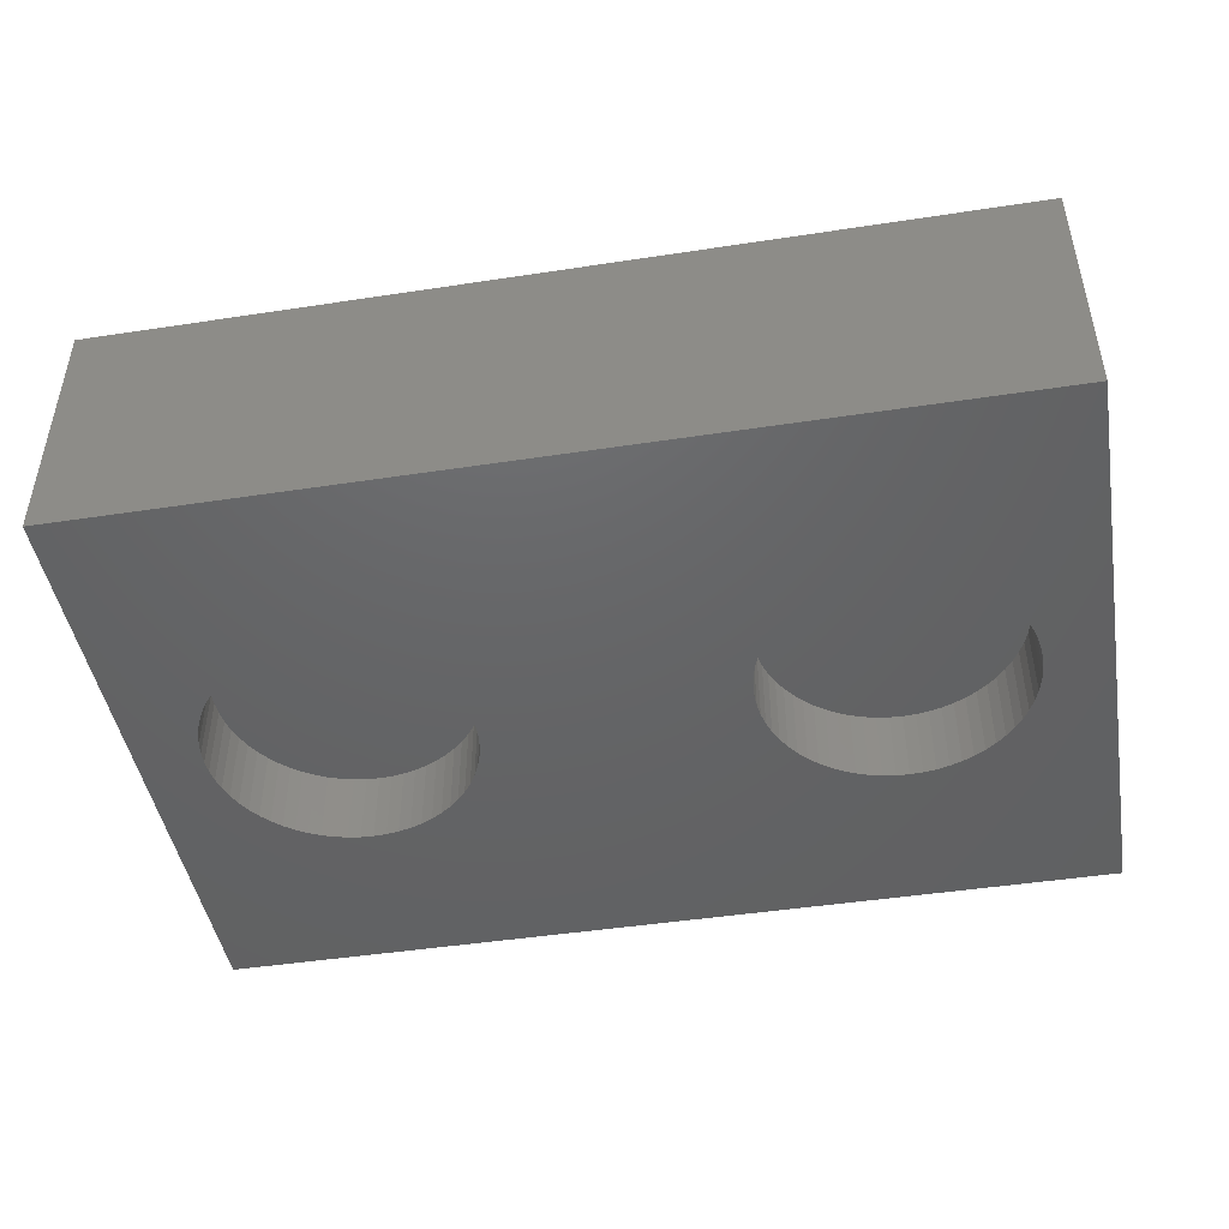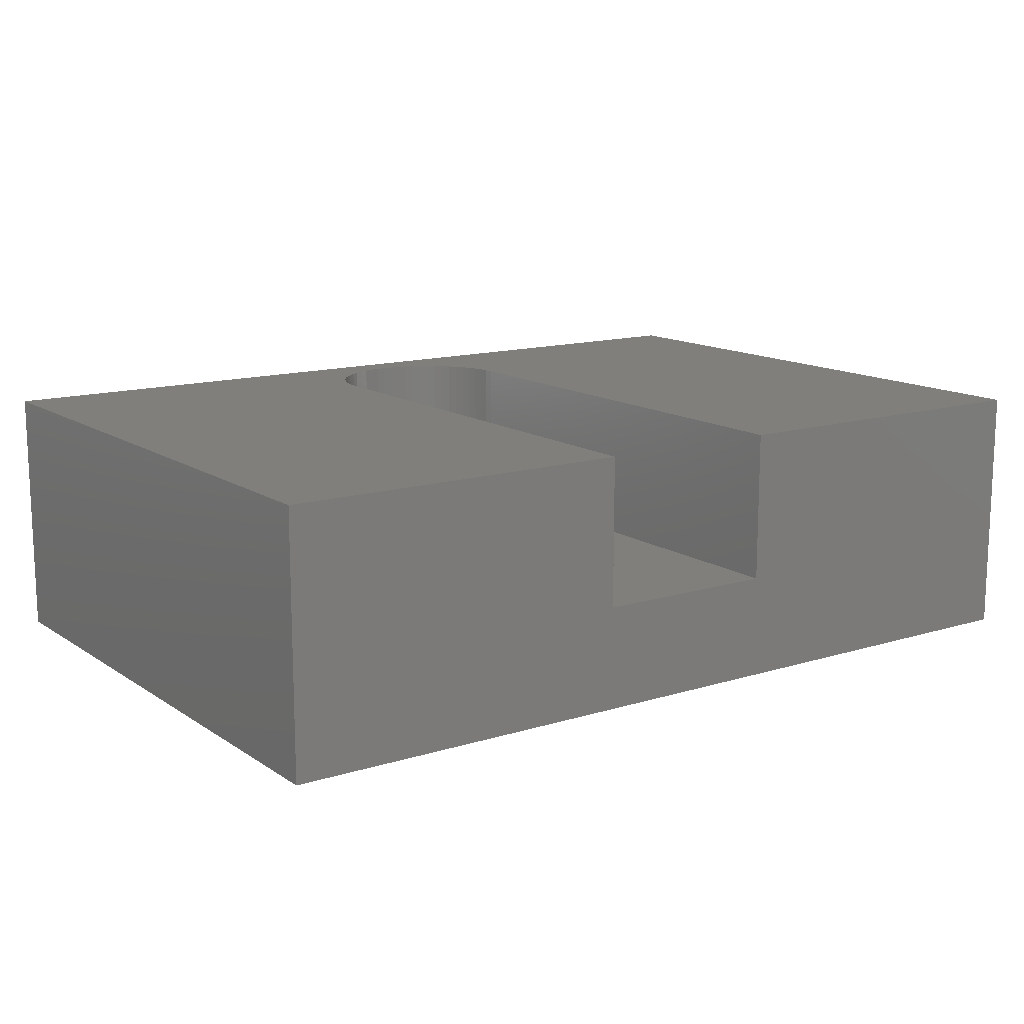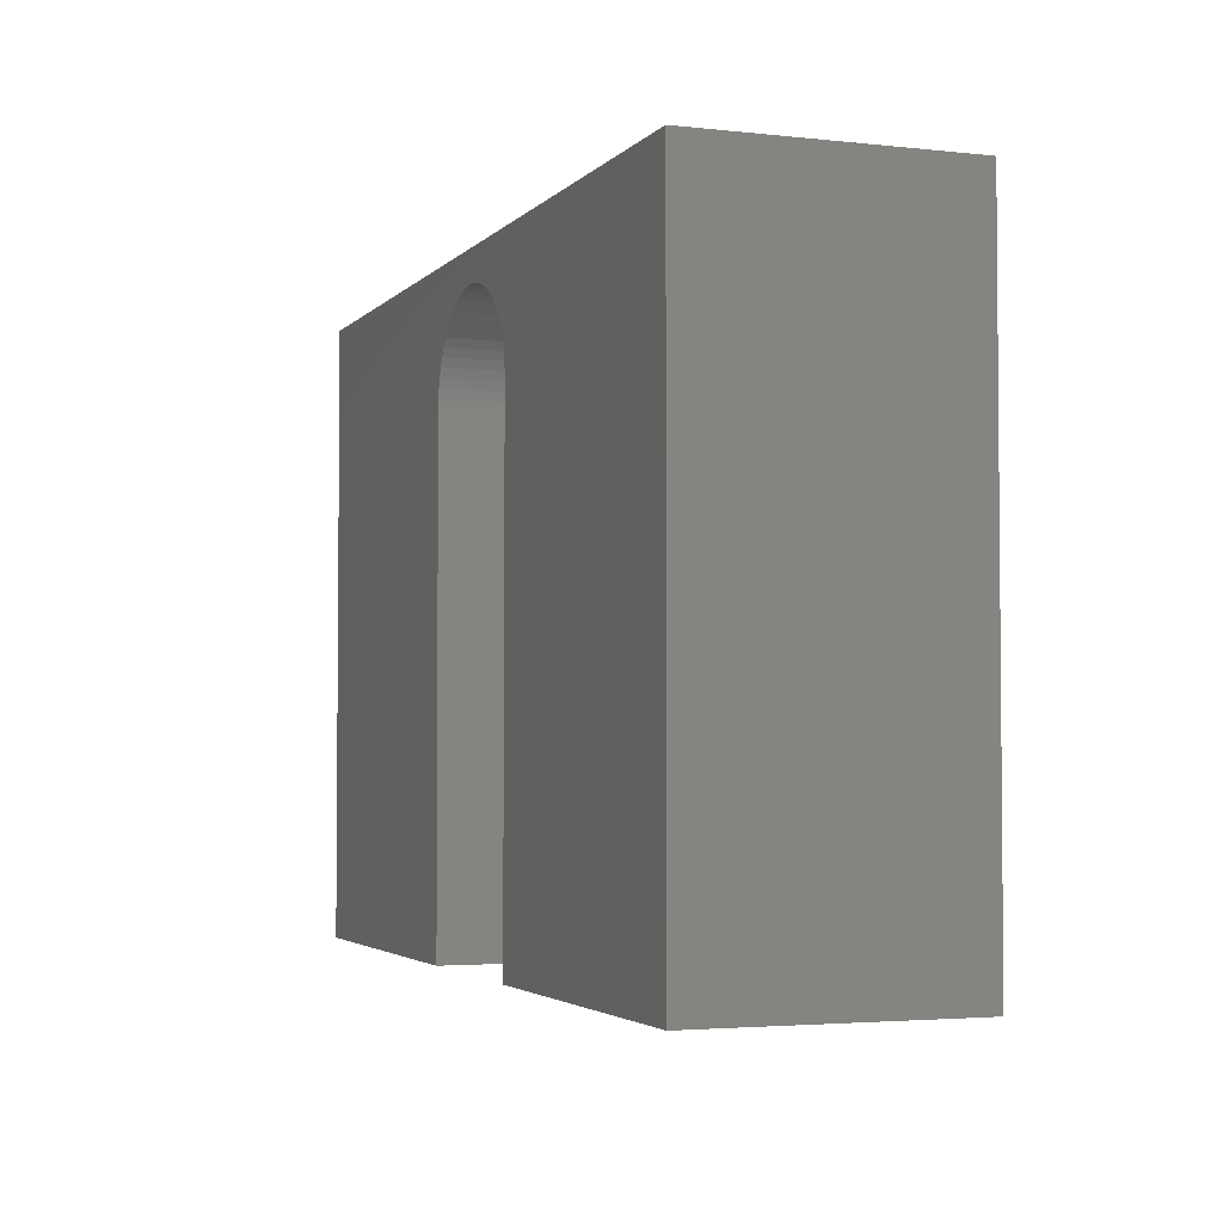
<metadata>
{"format":"stl","ext":"stl","renderer":"f3d","projection":"perspective","resolution":1024,"background":"white","views":[{"elev":-46.0,"azim":-170.1,"up":"+Z"},{"elev":13.5,"azim":-34.9,"up":"+Z"},{"elev":-3.2,"azim":69.5,"up":"+Y"}]}
</metadata>
<code>
# stl→obj: 334 verts, 664 faces
v -17.5 -12 -7.1
v -17.5 12 2.9
v -17.5 12 -7.1
v -17.5 -12 2.9
v 17.5 12 2.9
v 3.7 7.085 2.9
v 17.5 -12 2.9
v 3.682 7.448 2.9
v 3.629 7.807 2.9
v 3.541 8.159 2.9
v 3.418 8.501 2.9
v 3.263 8.829 2.9
v 3.076 9.141 2.9
v 2.86 9.432 2.9
v 2.616 9.701 2.9
v 2.347 9.945 2.9
v 2.056 10.16 2.9
v 1.744 10.35 2.9
v 1.416 10.5 2.9
v 1.074 10.63 2.9
v 0.7218 10.71 2.9
v 0.3627 10.77 2.9
v 0 10.79 2.9
v -3.682 7.448 2.9
v -3.7 7.085 2.9
v -3.629 7.807 2.9
v -3.541 8.159 2.9
v -3.418 8.501 2.9
v -3.263 8.829 2.9
v -3.076 9.141 2.9
v -2.86 9.432 2.9
v -2.616 9.701 2.9
v -2.347 9.945 2.9
v -2.056 10.16 2.9
v -1.744 10.35 2.9
v -1.416 10.5 2.9
v -1.074 10.63 2.9
v -0.7218 10.71 2.9
v -0.3627 10.77 2.9
v 3.661 -12 2.9
v -3.661 -12 2.9
v 17.5 12 -7.1
v 17.5 -12 -7.1
v 15.03 0 -7.1
v 15 -0.4925 -7.1
v 14.93 -0.9803 -7.1
v 14.81 -1.459 -7.1
v 14.64 -1.923 -7.1
v 14.43 -2.369 -7.1
v 14.18 -2.792 -7.1
v 13.88 -3.188 -7.1
v 13.55 -3.553 -7.1
v 13.19 -3.884 -7.1
v 12.79 -4.178 -7.1
v 12.37 -4.432 -7.1
v 11.92 -4.642 -7.1
v 11.46 -4.809 -7.1
v 10.98 -4.928 -7.1
v 10.49 -5.001 -7.1
v 10 -5.025 -7.1
v 9.507 -5.001 -7.1
v 9.02 -4.928 -7.1
v 8.541 -4.809 -7.1
v 8.077 -4.642 -7.1
v -8.077 -4.642 -7.1
v 7.631 -4.432 -7.1
v -7.631 -4.432 -7.1
v 4.999 -0.4925 -7.1
v -4.975 0 -7.1
v 4.975 0 -7.1
v -4.999 -0.4925 -7.1
v 5.072 -0.9803 -7.1
v -5.072 -0.9803 -7.1
v 5.191 -1.459 -7.1
v -5.191 -1.459 -7.1
v 5.357 -1.923 -7.1
v -5.357 -1.923 -7.1
v 5.568 -2.369 -7.1
v -5.568 -2.369 -7.1
v 5.822 -2.792 -7.1
v -5.822 -2.792 -7.1
v 6.116 -3.188 -7.1
v -6.116 -3.188 -7.1
v 6.447 -3.553 -7.1
v -6.447 -3.553 -7.1
v 6.812 -3.884 -7.1
v 7.208 -4.178 -7.1
v -6.812 -3.884 -7.1
v -7.208 -4.178 -7.1
v -8.541 -4.809 -7.1
v -9.02 -4.928 -7.1
v -9.507 -5.001 -7.1
v -10 -5.025 -7.1
v -10.49 -5.001 -7.1
v -15 -0.4925 -7.1
v -15.03 0 -7.1
v -14.93 -0.9803 -7.1
v -14.81 -1.459 -7.1
v -14.64 -1.923 -7.1
v -14.43 -2.369 -7.1
v -14.18 -2.792 -7.1
v -13.88 -3.188 -7.1
v -13.55 -3.553 -7.1
v -13.19 -3.884 -7.1
v -12.79 -4.178 -7.1
v -12.37 -4.432 -7.1
v -11.92 -4.642 -7.1
v -11.46 -4.809 -7.1
v -10.98 -4.928 -7.1
v 15 0.4925 -7.1
v 14.93 0.9803 -7.1
v 14.81 1.459 -7.1
v 14.64 1.923 -7.1
v 14.43 2.369 -7.1
v 14.18 2.792 -7.1
v 13.88 3.188 -7.1
v 13.55 3.553 -7.1
v 13.19 3.884 -7.1
v 12.79 4.178 -7.1
v 12.37 4.432 -7.1
v 11.92 4.642 -7.1
v 11.46 4.809 -7.1
v 10.98 4.928 -7.1
v 10.49 5.001 -7.1
v 10 5.025 -7.1
v 9.507 5.001 -7.1
v 9.02 4.928 -7.1
v 8.541 4.809 -7.1
v 8.077 4.642 -7.1
v -8.077 4.642 -7.1
v 7.631 4.432 -7.1
v -7.631 4.432 -7.1
v 7.208 4.178 -7.1
v -7.208 4.178 -7.1
v 6.812 3.884 -7.1
v 4.999 0.4925 -7.1
v -4.999 0.4925 -7.1
v 5.072 0.9803 -7.1
v -5.072 0.9803 -7.1
v 5.191 1.459 -7.1
v -5.191 1.459 -7.1
v 5.357 1.923 -7.1
v -5.357 1.923 -7.1
v 5.568 2.369 -7.1
v -5.568 2.369 -7.1
v 5.822 2.792 -7.1
v -5.822 2.792 -7.1
v 6.116 3.188 -7.1
v -6.116 3.188 -7.1
v 6.447 3.553 -7.1
v -6.447 3.553 -7.1
v -6.812 3.884 -7.1
v -8.541 4.809 -7.1
v -9.02 4.928 -7.1
v -9.507 5.001 -7.1
v -10 5.025 -7.1
v -10.49 5.001 -7.1
v -10.98 4.928 -7.1
v -15 0.4925 -7.1
v -11.46 4.809 -7.1
v -11.92 4.642 -7.1
v -12.37 4.432 -7.1
v -12.79 4.178 -7.1
v -13.19 3.884 -7.1
v -13.55 3.553 -7.1
v -13.88 3.188 -7.1
v -14.18 2.792 -7.1
v -14.43 2.369 -7.1
v -14.64 1.923 -7.1
v -14.81 1.459 -7.1
v -14.93 0.9803 -7.1
v -3.661 -12 -3
v 3.661 -12 -3
v -3.263 8.829 -3
v -3.418 8.501 -3
v 3.7 7.085 -3
v -3.7 7.085 -3
v 3.682 7.448 -3
v 3.629 7.807 -3
v 3.541 8.159 -3
v 3.418 8.501 -3
v 3.263 8.829 -3
v 3.076 9.141 -3
v 2.86 9.432 -3
v 2.616 9.701 -3
v 2.347 9.945 -3
v 2.056 10.16 -3
v 1.744 10.35 -3
v 1.416 10.5 -3
v 1.074 10.63 -3
v 0.7218 10.71 -3
v 0.3627 10.77 -3
v 0 10.79 -3
v -0.3627 10.77 -3
v -0.7218 10.71 -3
v -1.074 10.63 -3
v -1.416 10.5 -3
v -1.744 10.35 -3
v -2.056 10.16 -3
v -2.347 9.945 -3
v -2.616 9.701 -3
v -2.86 9.432 -3
v -3.076 9.141 -3
v -3.541 8.159 -3
v -3.629 7.807 -3
v -3.682 7.448 -3
v -4.999 -0.4925 -4.2
v -4.999 0.4925 -4.2
v -4.975 0 -4.2
v -5.072 -0.9803 -4.2
v -5.072 0.9803 -4.2
v -5.191 -1.459 -4.2
v -5.191 1.459 -4.2
v -5.357 -1.923 -4.2
v -5.357 1.923 -4.2
v -5.568 -2.369 -4.2
v -5.568 2.369 -4.2
v -5.822 -2.792 -4.2
v -5.822 2.792 -4.2
v -6.116 -3.188 -4.2
v -6.116 3.188 -4.2
v -6.447 -3.553 -4.2
v -6.447 3.553 -4.2
v -6.812 -3.884 -4.2
v -6.812 3.884 -4.2
v -7.208 -4.178 -4.2
v -7.208 4.178 -4.2
v -7.631 -4.432 -4.2
v -7.631 4.432 -4.2
v -8.077 -4.642 -4.2
v -8.077 4.642 -4.2
v -8.541 -4.809 -4.2
v -8.541 4.809 -4.2
v -9.02 -4.928 -4.2
v -9.02 4.928 -4.2
v -9.507 -5.001 -4.2
v -9.507 5.001 -4.2
v -10 -5.025 -4.2
v -10 5.025 -4.2
v -10.49 -5.001 -4.2
v -10.49 5.001 -4.2
v -10.98 -4.928 -4.2
v -10.98 4.928 -4.2
v -11.46 -4.809 -4.2
v -11.46 4.809 -4.2
v -11.92 -4.642 -4.2
v -11.92 4.642 -4.2
v -12.37 -4.432 -4.2
v -12.37 4.432 -4.2
v -12.79 -4.178 -4.2
v -12.79 4.178 -4.2
v -13.19 -3.884 -4.2
v -13.19 3.884 -4.2
v -13.55 -3.553 -4.2
v -13.55 3.553 -4.2
v -13.88 -3.188 -4.2
v -13.88 3.188 -4.2
v -14.18 -2.792 -4.2
v -14.18 2.792 -4.2
v -14.43 -2.369 -4.2
v -14.43 2.369 -4.2
v -14.64 -1.923 -4.2
v -14.64 1.923 -4.2
v -14.81 -1.459 -4.2
v -14.81 1.459 -4.2
v -14.93 -0.9803 -4.2
v -14.93 0.9803 -4.2
v -15 -0.4925 -4.2
v -15 0.4925 -4.2
v -15.03 0 -4.2
v 15 0.4925 -4.2
v 15.03 0 -4.2
v 4.975 0 -4.2
v 4.999 0.4925 -4.2
v 10 5.025 -4.2
v 9.507 5.001 -4.2
v 10 -5.025 -4.2
v 10.49 -5.001 -4.2
v 13.55 3.553 -4.2
v 13.19 3.884 -4.2
v 6.116 3.188 -4.2
v 6.447 3.553 -4.2
v 8.077 4.642 -4.2
v 7.631 4.432 -4.2
v 14.43 2.369 -4.2
v 14.64 1.923 -4.2
v 11.92 4.642 -4.2
v 11.46 4.809 -4.2
v 12.79 4.178 -4.2
v 12.37 4.432 -4.2
v 5.357 1.923 -4.2
v 5.568 2.369 -4.2
v 5.822 2.792 -4.2
v 9.02 4.928 -4.2
v 8.541 4.809 -4.2
v 10.98 -4.928 -4.2
v 14.81 1.459 -4.2
v 14.93 0.9803 -4.2
v 13.88 3.188 -4.2
v 14.18 2.792 -4.2
v 10.98 4.928 -4.2
v 10.49 5.001 -4.2
v 5.072 0.9803 -4.2
v 5.191 1.459 -4.2
v 15 -0.4925 -4.2
v 14.93 -0.9803 -4.2
v 14.81 -1.459 -4.2
v 14.64 -1.923 -4.2
v 14.43 -2.369 -4.2
v 14.18 -2.792 -4.2
v 13.88 -3.188 -4.2
v 13.55 -3.553 -4.2
v 13.19 -3.884 -4.2
v 12.79 -4.178 -4.2
v 12.37 -4.432 -4.2
v 11.92 -4.642 -4.2
v 11.46 -4.809 -4.2
v 9.507 -5.001 -4.2
v 9.02 -4.928 -4.2
v 8.541 -4.809 -4.2
v 8.077 -4.642 -4.2
v 7.631 -4.432 -4.2
v 7.208 -4.178 -4.2
v 7.208 4.178 -4.2
v 6.812 -3.884 -4.2
v 6.812 3.884 -4.2
v 6.447 -3.553 -4.2
v 6.116 -3.188 -4.2
v 5.822 -2.792 -4.2
v 5.568 -2.369 -4.2
v 5.357 -1.923 -4.2
v 5.191 -1.459 -4.2
v 5.072 -0.9803 -4.2
v 4.999 -0.4925 -4.2
f 1 2 3
f 2 1 4
f 5 6 7
f 5 8 6
f 5 9 8
f 5 10 9
f 5 11 10
f 5 12 11
f 5 13 12
f 5 14 13
f 5 15 14
f 5 16 15
f 5 17 16
f 5 18 17
f 5 19 18
f 5 20 19
f 5 21 20
f 5 22 21
f 5 23 22
f 2 23 5
f 24 2 25
f 26 2 24
f 27 2 26
f 28 2 27
f 29 2 28
f 30 2 29
f 31 2 30
f 32 2 31
f 33 2 32
f 34 2 33
f 35 2 34
f 36 2 35
f 37 2 36
f 38 2 37
f 39 2 38
f 23 2 39
f 7 6 40
f 4 25 2
f 25 4 41
f 7 42 5
f 42 7 43
f 43 44 42
f 43 45 44
f 43 46 45
f 43 47 46
f 43 48 47
f 43 49 48
f 43 50 49
f 43 51 50
f 43 52 51
f 43 53 52
f 43 54 53
f 43 55 54
f 43 56 55
f 43 57 56
f 43 58 57
f 43 59 58
f 43 60 59
f 43 61 60
f 43 62 61
f 43 63 62
f 43 64 63
f 65 64 43
f 64 65 66
f 67 66 65
f 68 69 70
f 71 68 72
f 73 72 74
f 75 74 76
f 77 76 78
f 79 78 80
f 81 80 82
f 83 82 84
f 85 84 86
f 66 67 87
f 68 71 69
f 72 73 71
f 74 75 73
f 76 77 75
f 78 79 77
f 80 81 79
f 82 83 81
f 84 85 83
f 86 88 85
f 86 89 88
f 87 89 86
f 89 87 67
f 1 65 43
f 65 1 90
f 90 1 91
f 91 1 92
f 92 1 93
f 93 1 94
f 95 1 96
f 97 1 95
f 98 1 97
f 99 1 98
f 100 1 99
f 101 1 100
f 102 1 101
f 103 1 102
f 104 1 103
f 105 1 104
f 106 1 105
f 107 1 106
f 108 1 107
f 109 1 108
f 94 1 109
f 110 42 44
f 111 42 110
f 112 42 111
f 113 42 112
f 114 42 113
f 115 42 114
f 116 42 115
f 117 42 116
f 118 42 117
f 119 42 118
f 120 42 119
f 121 42 120
f 122 42 121
f 123 42 122
f 124 42 123
f 125 42 124
f 126 42 125
f 127 42 126
f 128 42 127
f 129 42 128
f 130 129 131
f 132 131 133
f 134 133 135
f 69 136 70
f 137 136 69
f 136 137 138
f 139 138 137
f 138 139 140
f 141 140 139
f 140 141 142
f 143 142 141
f 142 143 144
f 145 144 143
f 144 145 146
f 147 146 145
f 146 147 148
f 149 148 147
f 148 149 150
f 151 150 149
f 150 151 135
f 152 135 151
f 134 135 152
f 133 134 132
f 131 132 130
f 129 130 42
f 3 130 153
f 3 153 154
f 3 154 155
f 3 155 156
f 3 156 157
f 3 157 158
f 3 96 1
f 96 3 159
f 130 3 42
f 160 3 158
f 161 3 160
f 162 3 161
f 163 3 162
f 164 3 163
f 165 3 164
f 166 3 165
f 167 3 166
f 168 3 167
f 169 3 168
f 170 3 169
f 171 3 170
f 159 3 171
f 4 172 41
f 172 1 173
f 1 172 4
f 173 7 40
f 173 43 7
f 43 173 1
f 42 2 5
f 2 42 3
f 28 174 29
f 174 28 175
f 173 6 176
f 6 173 40
f 41 177 25
f 177 41 172
f 177 176 178
f 177 178 179
f 177 179 180
f 177 180 181
f 177 181 182
f 177 182 183
f 177 183 184
f 177 184 185
f 177 185 186
f 177 186 187
f 177 187 188
f 177 188 189
f 177 189 190
f 177 190 191
f 177 191 192
f 177 192 193
f 177 193 194
f 177 194 195
f 177 195 196
f 177 196 197
f 177 197 198
f 177 198 199
f 177 199 200
f 177 200 201
f 177 201 202
f 177 202 203
f 177 203 174
f 177 174 175
f 177 175 204
f 177 204 205
f 176 177 173
f 177 205 206
f 173 177 172
f 25 206 24
f 206 25 177
f 24 205 26
f 205 24 206
f 176 8 178
f 8 176 6
f 189 18 19
f 18 189 188
f 198 36 35
f 36 198 197
f 190 19 20
f 19 190 189
f 187 16 17
f 16 187 186
f 26 204 27
f 204 26 205
f 27 175 28
f 175 27 204
f 180 11 181
f 11 180 10
f 195 39 38
f 39 195 194
f 201 33 32
f 33 201 200
f 199 35 34
f 35 199 198
f 191 20 21
f 20 191 190
f 184 15 185
f 15 184 14
f 188 17 18
f 17 188 187
f 186 15 16
f 15 186 185
f 179 10 180
f 10 179 9
f 178 9 179
f 9 178 8
f 29 203 30
f 203 29 174
f 31 201 32
f 201 31 202
f 196 38 37
f 38 196 195
f 200 34 33
f 34 200 199
f 182 13 183
f 13 182 12
f 181 12 182
f 12 181 11
f 183 14 184
f 14 183 13
f 30 202 31
f 202 30 203
f 197 37 36
f 37 197 196
f 193 22 23
f 22 193 192
f 192 21 22
f 21 192 191
f 194 23 39
f 23 194 193
f 207 208 209
f 210 208 207
f 210 211 208
f 212 211 210
f 212 213 211
f 214 213 212
f 214 215 213
f 216 215 214
f 216 217 215
f 218 217 216
f 218 219 217
f 220 219 218
f 220 221 219
f 222 221 220
f 222 223 221
f 224 223 222
f 224 225 223
f 226 225 224
f 226 227 225
f 228 227 226
f 228 229 227
f 230 229 228
f 230 231 229
f 232 231 230
f 232 233 231
f 234 233 232
f 234 235 233
f 236 235 234
f 236 237 235
f 238 237 236
f 238 239 237
f 240 239 238
f 240 241 239
f 242 241 240
f 242 243 241
f 244 243 242
f 244 245 243
f 246 245 244
f 246 247 245
f 248 247 246
f 248 249 247
f 250 249 248
f 250 251 249
f 252 251 250
f 252 253 251
f 254 253 252
f 254 255 253
f 256 255 254
f 256 257 255
f 258 257 256
f 258 259 257
f 260 259 258
f 260 261 259
f 262 261 260
f 262 263 261
f 264 263 262
f 264 265 263
f 266 265 264
f 266 267 265
f 268 267 266
f 268 269 267
f 269 268 270
f 270 159 269
f 159 270 96
f 257 165 255
f 165 257 166
f 106 250 248
f 250 106 105
f 264 97 266
f 97 264 98
f 267 170 265
f 170 267 171
f 108 246 244
f 246 108 107
f 269 171 267
f 171 269 159
f 164 251 253
f 251 164 163
f 263 168 261
f 168 263 169
f 73 207 71
f 207 73 210
f 155 235 237
f 235 155 154
f 160 243 245
f 243 160 158
f 258 100 260
f 100 258 101
f 265 169 263
f 169 265 170
f 162 247 249
f 247 162 161
f 261 167 259
f 167 261 168
f 165 253 255
f 253 165 164
f 79 214 77
f 214 79 216
f 81 216 79
f 216 81 218
f 143 217 145
f 217 143 215
f 130 229 231
f 229 130 132
f 158 241 243
f 241 158 157
f 157 239 241
f 239 157 156
f 156 237 239
f 237 156 155
f 67 230 228
f 230 67 65
f 85 224 222
f 224 85 88
f 107 248 246
f 248 107 106
f 104 254 252
f 254 104 103
f 260 99 262
f 99 260 100
f 256 101 258
f 101 256 102
f 262 98 264
f 98 262 99
f 161 245 247
f 245 161 160
f 259 166 257
f 166 259 167
f 71 209 69
f 209 71 207
f 77 212 75
f 212 77 214
f 137 211 139
f 211 137 208
f 132 227 229
f 227 132 134
f 147 221 149
f 221 147 219
f 93 240 238
f 240 93 94
f 94 242 240
f 242 94 109
f 83 218 81
f 218 83 220
f 85 220 83
f 220 85 222
f 254 102 256
f 102 254 103
f 105 252 250
f 252 105 104
f 163 249 251
f 249 163 162
f 75 210 73
f 210 75 212
f 141 215 143
f 215 141 213
f 139 213 141
f 213 139 211
f 154 233 235
f 233 154 153
f 153 231 233
f 231 153 130
f 152 223 225
f 223 152 151
f 149 223 151
f 223 149 221
f 134 225 227
f 225 134 152
f 145 219 147
f 219 145 217
f 109 244 242
f 244 109 108
f 92 238 236
f 238 92 93
f 91 236 234
f 236 91 92
f 65 232 230
f 232 65 90
f 90 234 232
f 234 90 91
f 88 226 224
f 226 88 89
f 89 228 226
f 228 89 67
f 69 208 137
f 208 69 209
f 266 95 268
f 95 266 97
f 268 96 270
f 96 268 95
f 44 271 110
f 271 44 272
f 273 136 274
f 136 273 70
f 126 275 276
f 275 126 125
f 59 277 278
f 277 59 60
f 118 279 280
f 279 118 117
f 281 150 282
f 150 281 148
f 131 283 284
f 283 131 129
f 113 285 114
f 285 113 286
f 122 287 288
f 287 122 121
f 120 289 290
f 289 120 119
f 291 144 292
f 144 291 142
f 292 146 293
f 146 292 144
f 128 294 295
f 294 128 127
f 58 278 296
f 278 58 59
f 111 297 112
f 297 111 298
f 110 298 111
f 298 110 271
f 112 286 113
f 286 112 297
f 115 299 116
f 299 115 300
f 116 279 117
f 279 116 299
f 114 300 115
f 300 114 285
f 124 301 302
f 301 124 123
f 123 288 301
f 288 123 122
f 125 302 275
f 302 125 124
f 121 290 287
f 290 121 120
f 119 280 289
f 280 119 118
f 303 140 304
f 140 303 138
f 293 148 281
f 148 293 146
f 304 142 291
f 142 304 140
f 274 138 303
f 138 274 136
f 305 271 272
f 306 271 305
f 306 298 271
f 307 298 306
f 307 297 298
f 308 297 307
f 308 286 297
f 309 286 308
f 309 285 286
f 310 285 309
f 310 300 285
f 311 300 310
f 311 299 300
f 312 299 311
f 312 279 299
f 313 279 312
f 313 280 279
f 314 280 313
f 314 289 280
f 315 289 314
f 315 290 289
f 316 290 315
f 316 287 290
f 317 287 316
f 317 288 287
f 296 288 317
f 296 301 288
f 278 301 296
f 278 302 301
f 277 302 278
f 277 275 302
f 318 275 277
f 318 276 275
f 319 276 318
f 319 294 276
f 320 294 319
f 320 295 294
f 321 295 320
f 321 283 295
f 322 283 321
f 322 284 283
f 323 284 322
f 323 324 284
f 325 324 323
f 325 326 324
f 327 326 325
f 327 282 326
f 328 282 327
f 328 281 282
f 329 281 328
f 329 293 281
f 330 293 329
f 330 292 293
f 331 292 330
f 331 291 292
f 332 291 331
f 332 304 291
f 333 304 332
f 333 303 304
f 334 303 333
f 334 274 303
f 274 334 273
f 133 284 324
f 284 133 131
f 135 324 326
f 324 135 133
f 150 326 282
f 326 150 135
f 129 295 283
f 295 129 128
f 127 276 294
f 276 127 126
f 47 306 46
f 306 47 307
f 52 311 51
f 311 52 312
f 55 316 315
f 316 55 56
f 46 305 45
f 305 46 306
f 45 272 44
f 272 45 305
f 52 313 312
f 313 52 53
f 51 310 50
f 310 51 311
f 63 321 320
f 321 63 64
f 327 82 328
f 82 327 84
f 332 72 333
f 72 332 74
f 331 74 332
f 74 331 76
f 334 70 273
f 70 334 68
f 48 307 47
f 307 48 308
f 49 308 48
f 308 49 309
f 54 315 314
f 315 54 55
f 53 314 313
f 314 53 54
f 50 309 49
f 309 50 310
f 86 327 325
f 327 86 84
f 328 80 329
f 80 328 82
f 333 68 334
f 68 333 72
f 57 296 317
f 296 57 58
f 56 317 316
f 317 56 57
f 87 325 323
f 325 87 86
f 64 322 321
f 322 64 66
f 66 323 322
f 323 66 87
f 61 319 318
f 319 61 62
f 62 320 319
f 320 62 63
f 60 318 277
f 318 60 61
f 330 76 331
f 76 330 78
f 329 78 330
f 78 329 80

</code>
